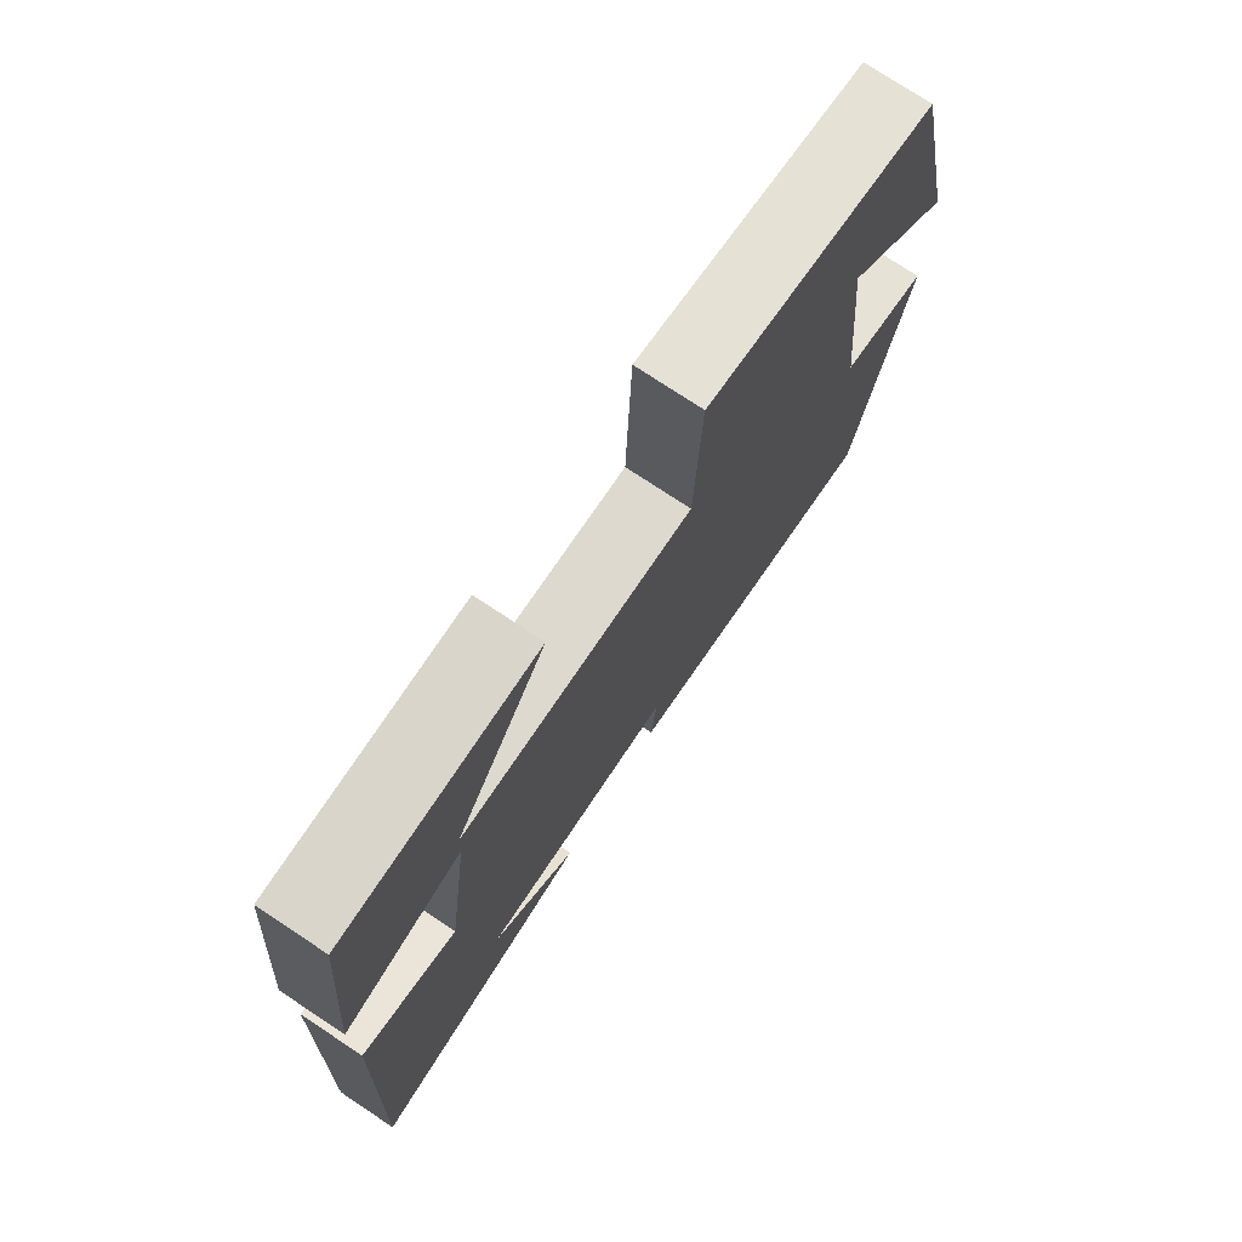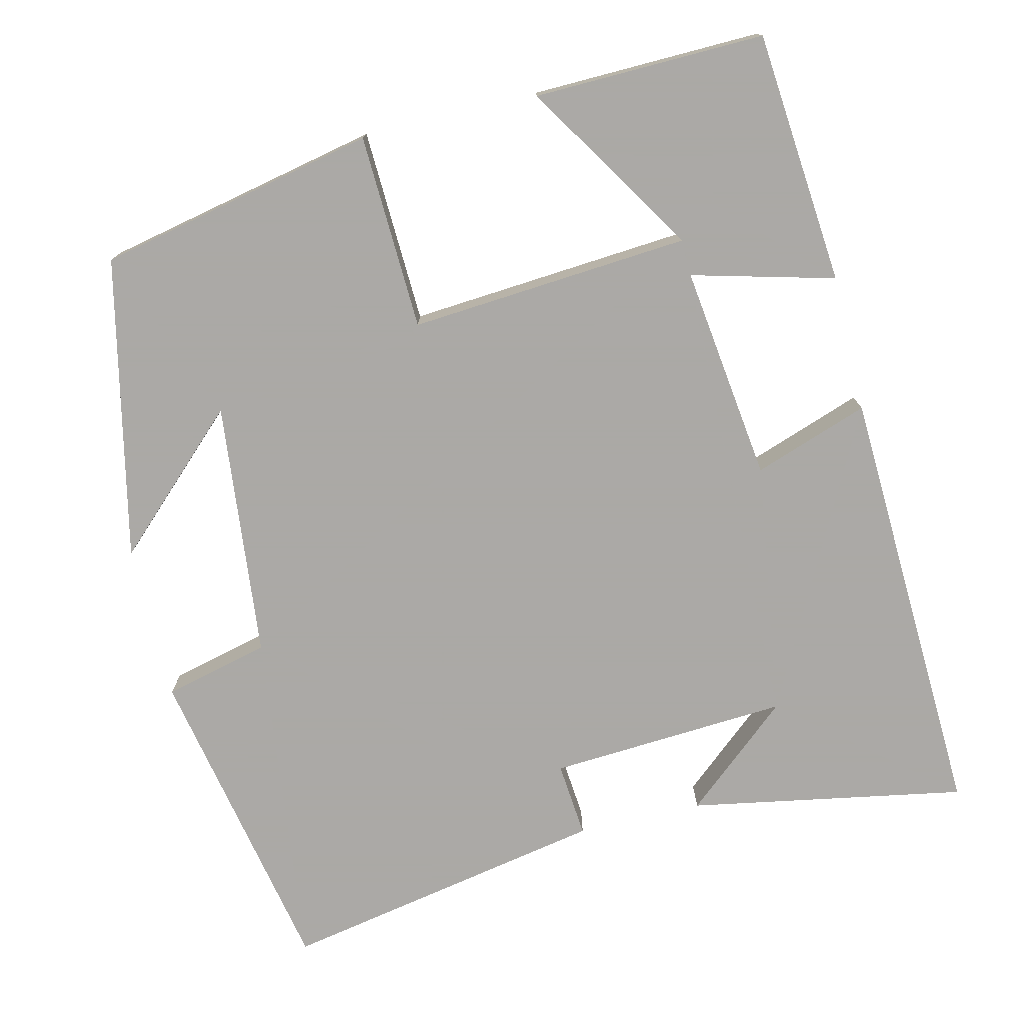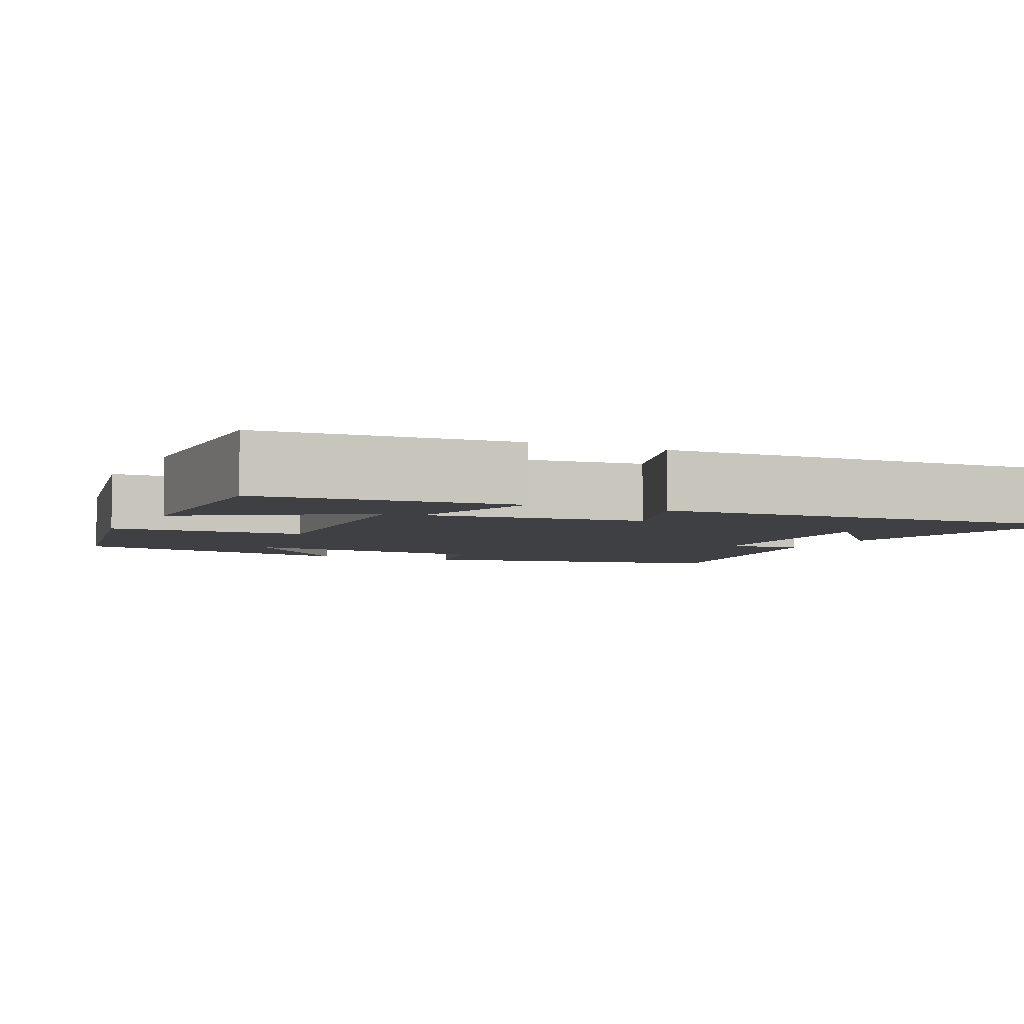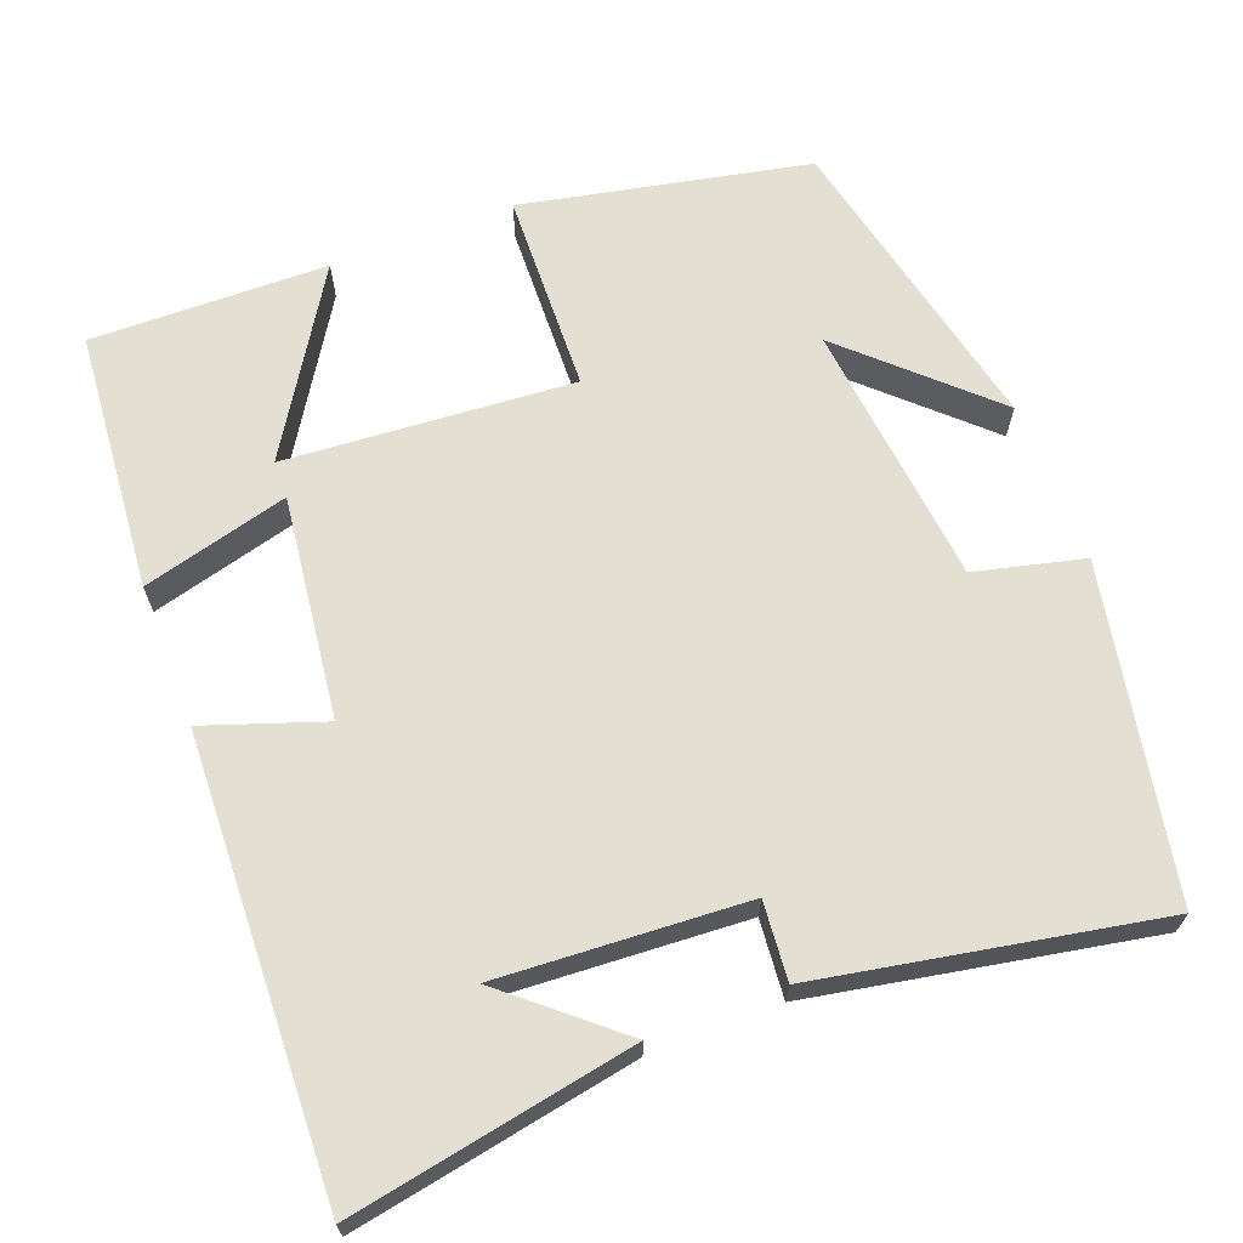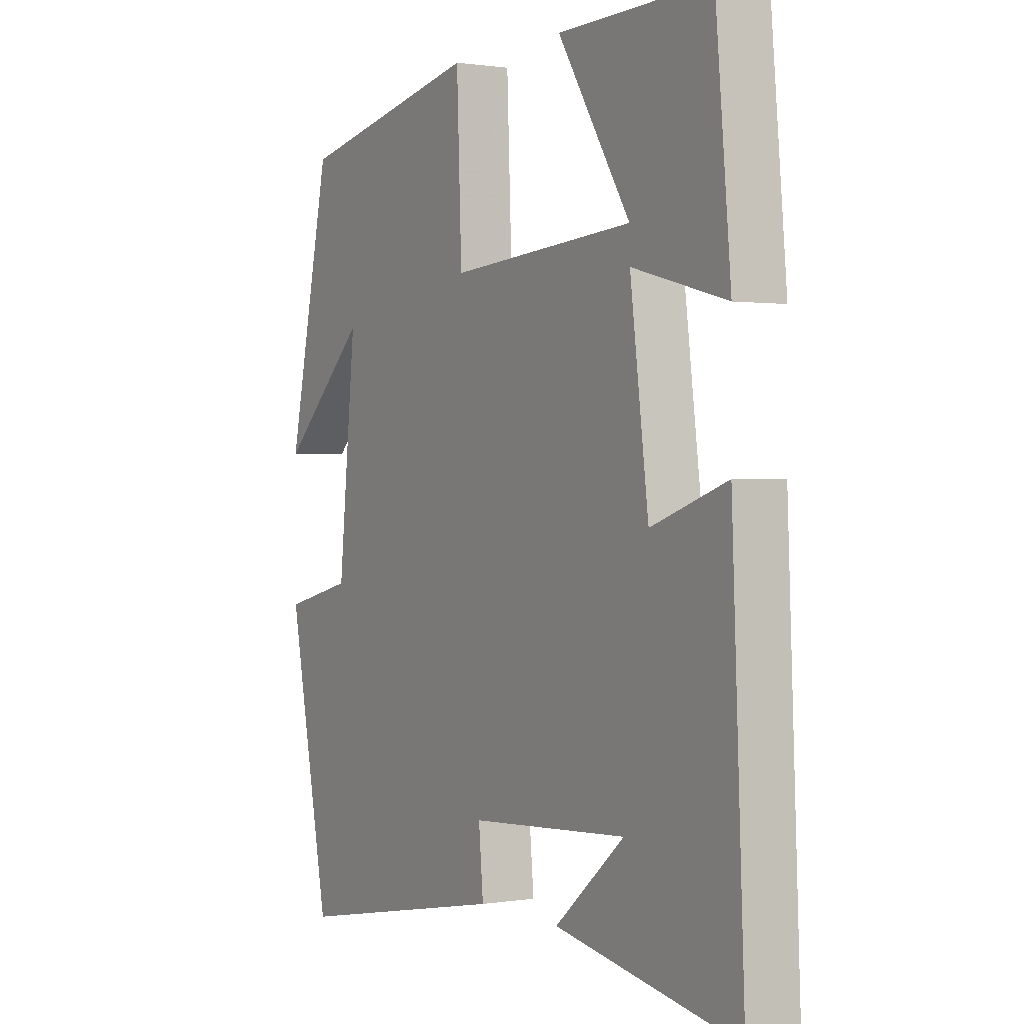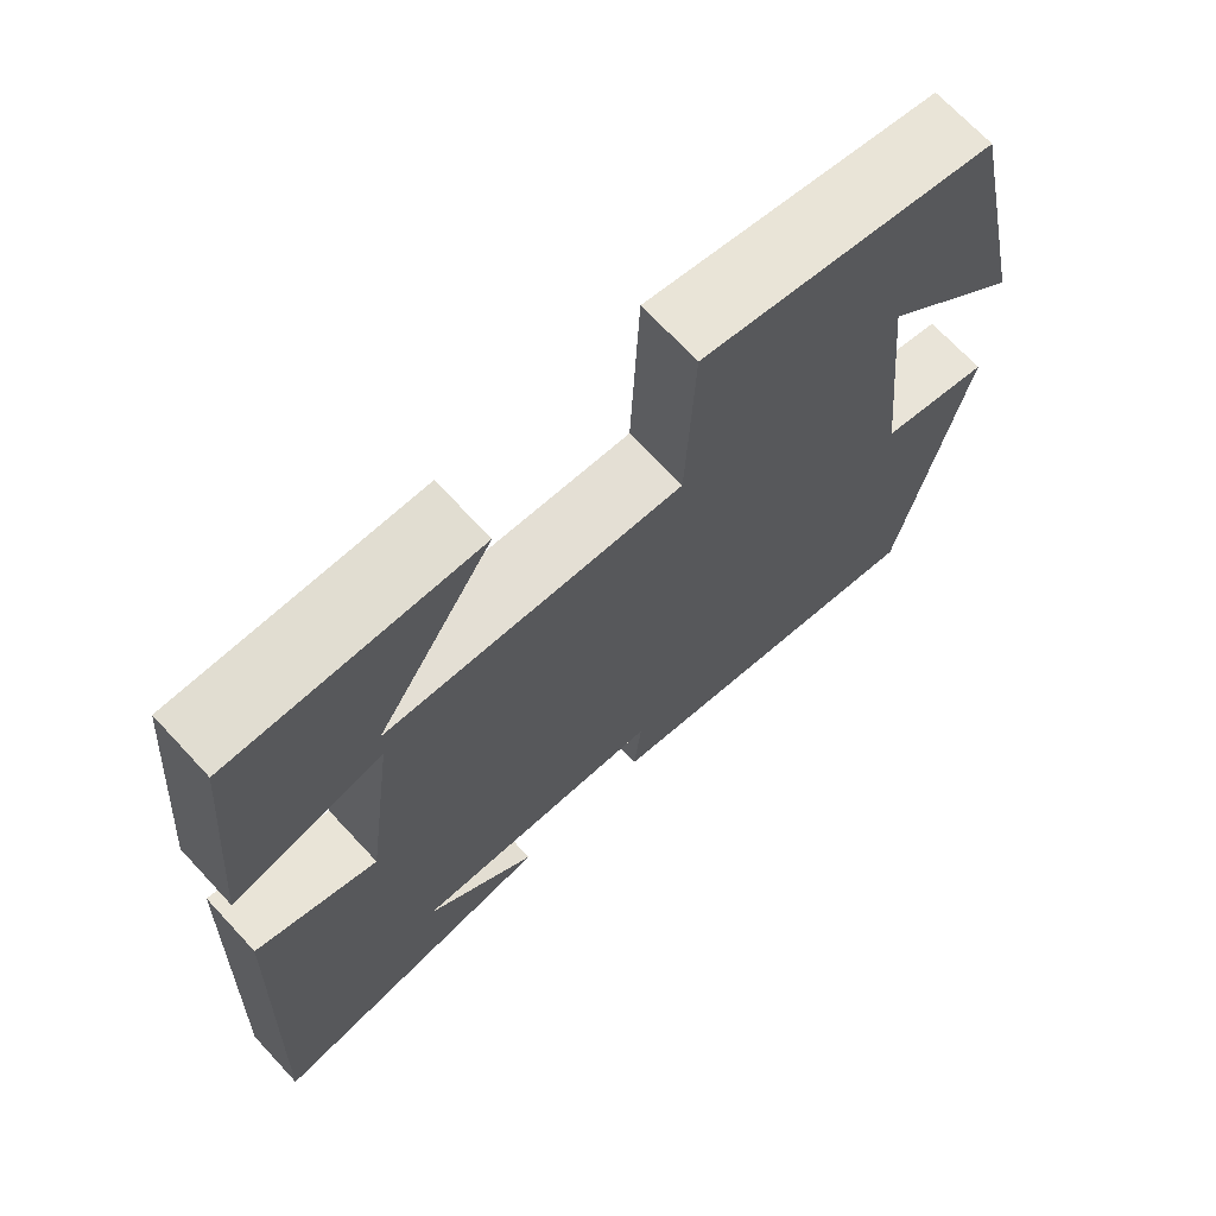
<metadata>
{"format":"obj","ext":"obj","renderer":"f3d","projection":"perspective","resolution":1024,"background":"white","views":[{"elev":75.8,"azim":123.5,"up":"+Z"},{"elev":-75.5,"azim":13.4,"up":"+Y"},{"elev":-4.6,"azim":64.0,"up":"+Y"},{"elev":66.5,"azim":158.8,"up":"+Y"},{"elev":0.9,"azim":59.1,"up":"+Z"},{"elev":70.1,"azim":137.0,"up":"+Z"}]}
</metadata>
<code>
v 0.47 0.07 0.507
v 0.5 0.07 0.181
v 0.316 0.07 0.229
v 0.352 0.07 -0.049
v 0.5 0.07 0.003
v 0.525 0.07 -0.564
v 0.168 0.07 -0.5
v 0.305 0.07 -0.382
v -0.005 0.07 -0.402
v 0.004 0.07 -0.5
v -0.419 0.07 -0.581
v -0.5 0.07 -0.169
v -0.364 0.07 -0.135
v -0.33 0.07 0.197
v -0.5 0.07 0.035
v -0.416 0.07 0.424
v -0.057 0.07 0.5
v -0.047 0.07 0.248
v 0.315 0.07 0.276
v 0.173 0.07 0.5
v 0.47 0 0.507
v 0.5 0 0.181
v 0.316 0 0.229
v 0.352 0 -0.049
v 0.5 0 0.003
v 0.525 0 -0.564
v 0.168 0 -0.5
v 0.305 0 -0.382
v -0.005 0 -0.402
v 0.004 0 -0.5
v -0.419 0 -0.581
v -0.5 0 -0.169
v -0.364 0 -0.135
v -0.33 0 0.197
v -0.5 0 0.035
v -0.416 0 0.424
v -0.057 0 0.5
v -0.047 0 0.248
v 0.315 0 0.276
v 0.173 0 0.5
f 19 20 1 2
f 16 17 18
f 14 15 16
f 14 16 18
f 13 14 18 19
f 11 12 13
f 10 11 13
f 9 10 13
f 8 9 13 19
f 6 7 8
f 4 5 6 8
f 3 4 8
f 19 2 3
f 3 8 19
f 22 21 40 39
f 38 37 36
f 36 35 34
f 38 36 34
f 39 38 34 33
f 33 32 31
f 33 31 30
f 33 30 29
f 39 33 29 28
f 28 27 26
f 28 26 25 24
f 28 24 23
f 23 22 39
f 39 28 23
f 1 21 22 2
f 2 22 23 3
f 3 23 24 4
f 4 24 25 5
f 5 25 26 6
f 6 26 27 7
f 7 27 28 8
f 8 28 29 9
f 9 29 30 10
f 10 30 31 11
f 11 31 32 12
f 12 32 33 13
f 13 33 34 14
f 14 34 35 15
f 15 35 36 16
f 16 36 37 17
f 17 37 38 18
f 18 38 39 19
f 19 39 40 20
f 20 40 21 1

</code>
